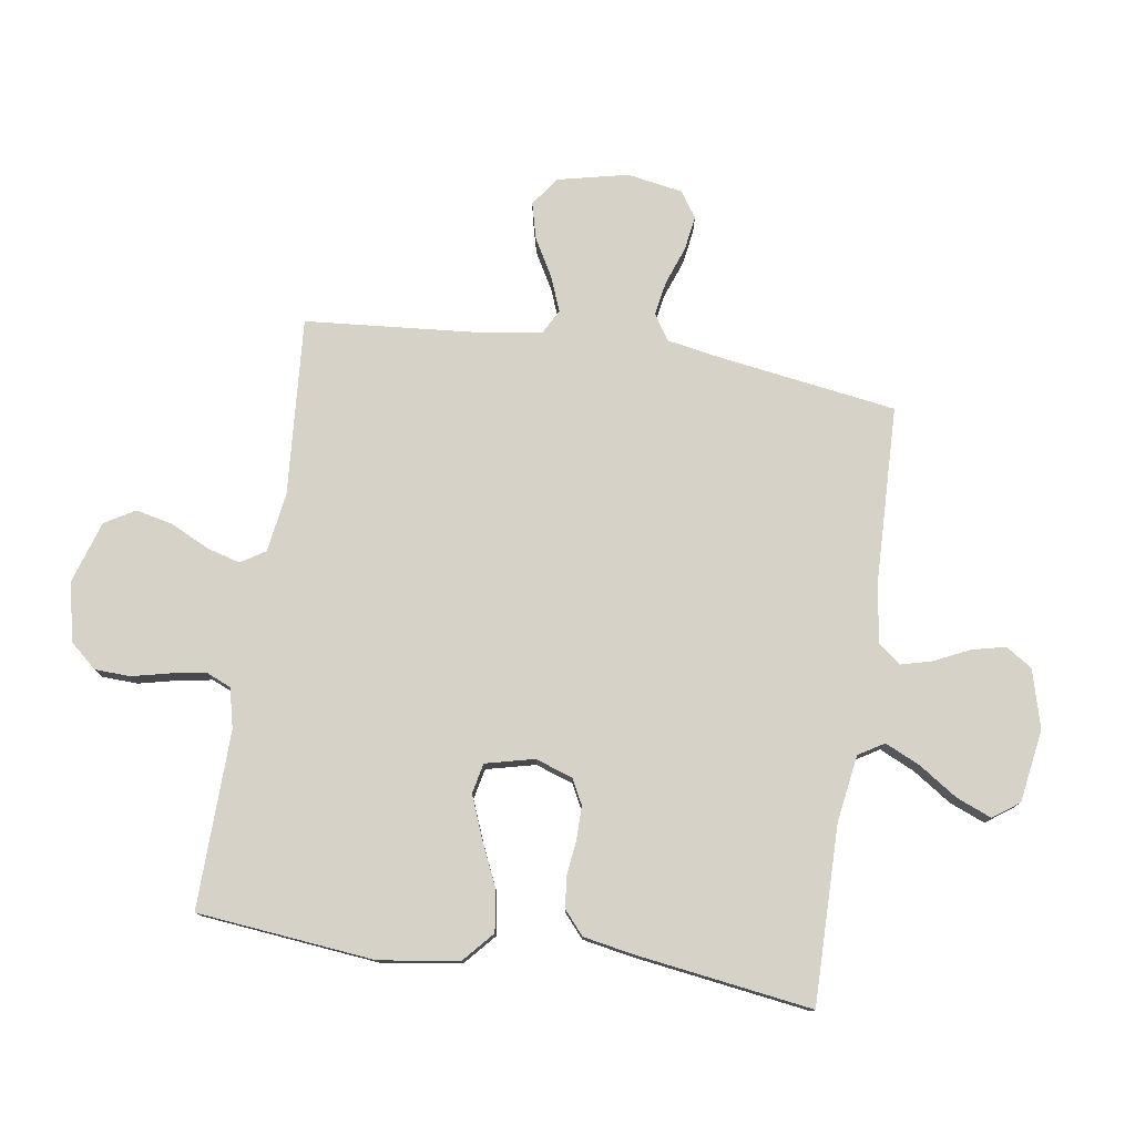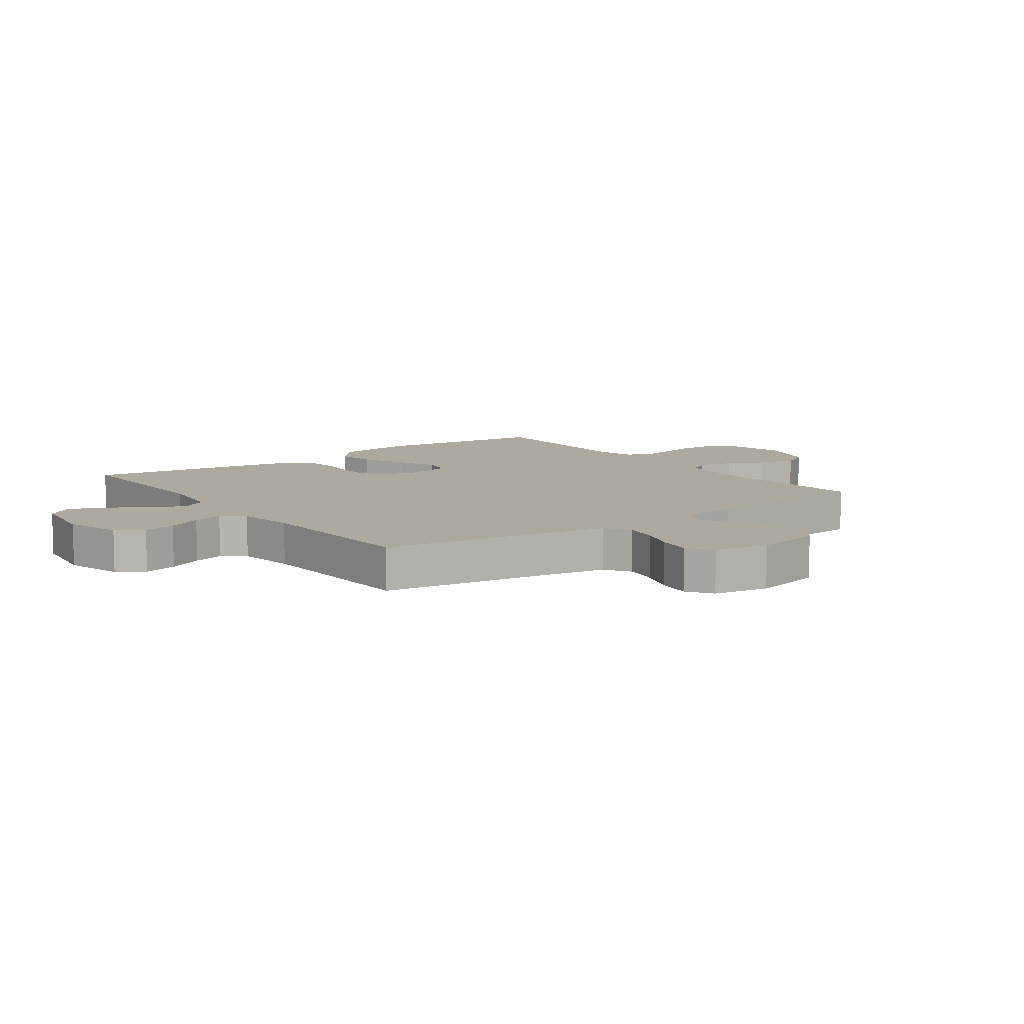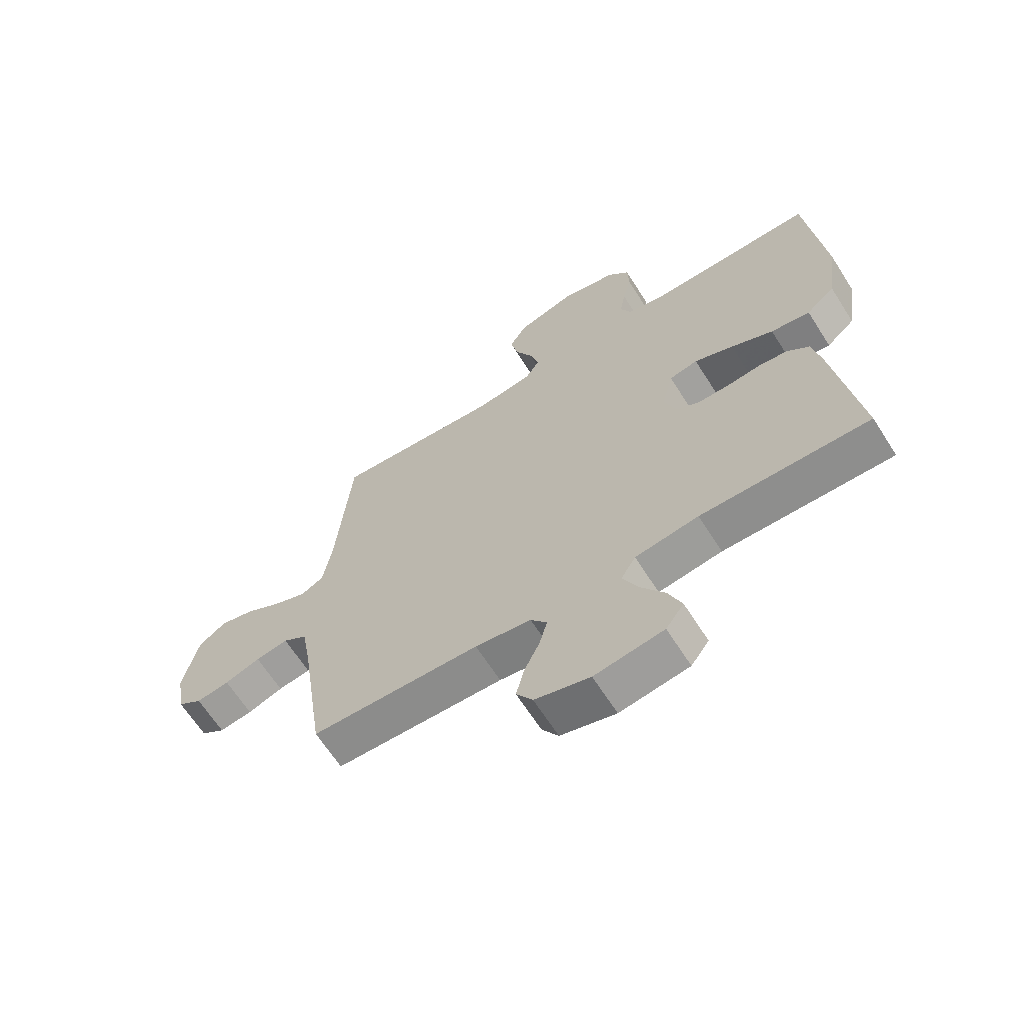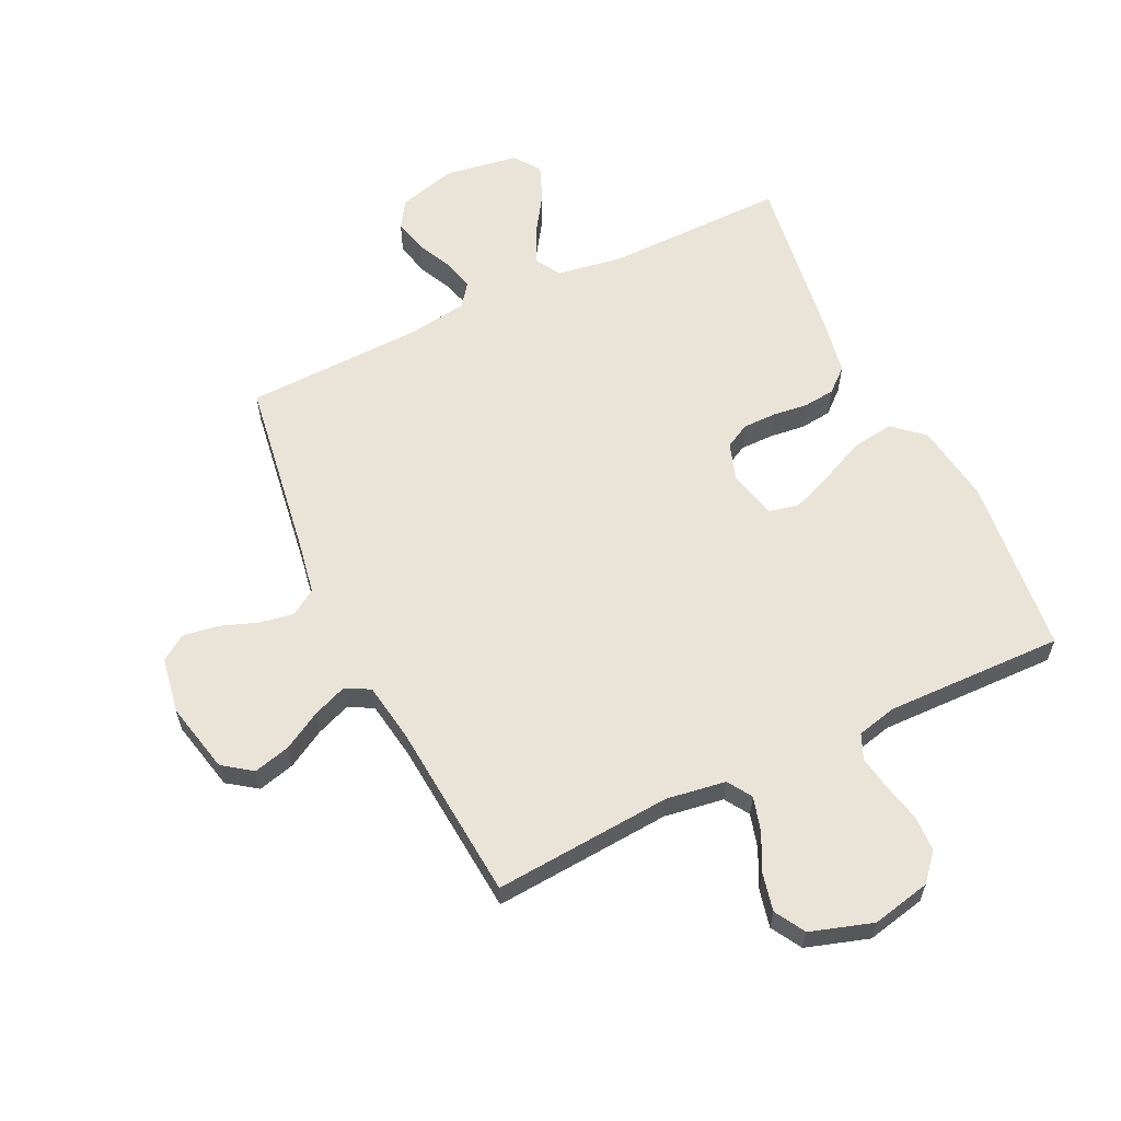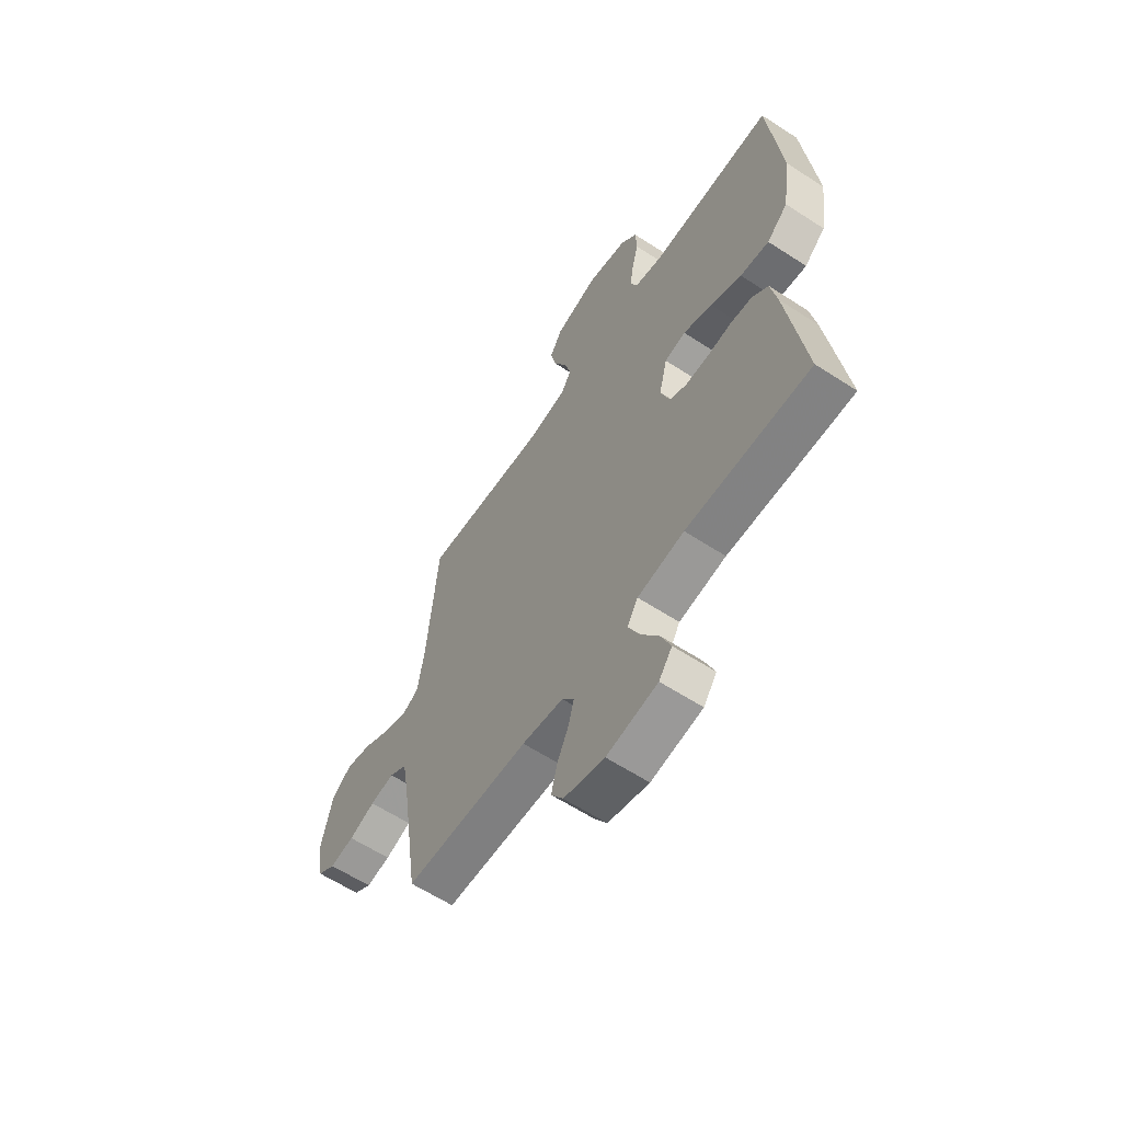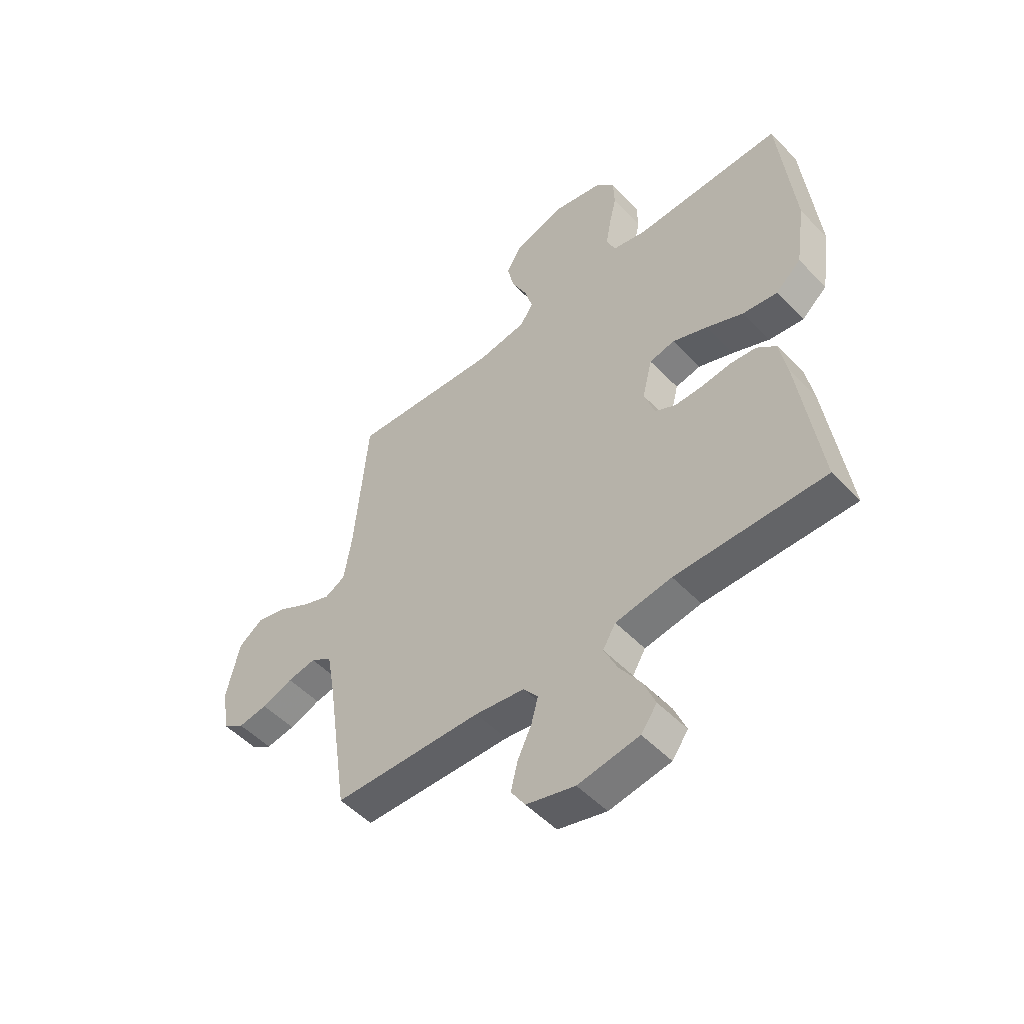
<metadata>
{"format":"obj","ext":"obj","renderer":"f3d","projection":"perspective","resolution":1024,"background":"white","views":[{"elev":77.6,"azim":98.8,"up":"+Y"},{"elev":9.1,"azim":-126.2,"up":"+Y"},{"elev":-65.3,"azim":32.5,"up":"+Z"},{"elev":60.8,"azim":-25.5,"up":"+Y"},{"elev":-61.4,"azim":56.5,"up":"+Z"},{"elev":-51.8,"azim":42.1,"up":"+Z"}]}
</metadata>
<code>
v 0.5 0.07 0.5
v 0.53 0.07 0.2
v 0.51 0.07 0.066
v 0.459 0.07 0.021
v 0.389 0.07 0.031
v 0.314 0.07 0.065
v 0.244 0.07 0.093
v 0.193 0.07 0.082
v 0.173 0.07 0
v 0.194 0.07 -0.063
v 0.236 0.07 -0.085
v 0.292 0.07 -0.085
v 0.351 0.07 -0.078
v 0.404 0.07 -0.084
v 0.443 0.07 -0.118
v 0.458 0.07 -0.2
v 0.5 0.07 -0.5
v 0.2 0.07 -0.496
v 0.087 0.07 -0.513
v 0.061 0.07 -0.556
v 0.088 0.07 -0.615
v 0.131 0.07 -0.68
v 0.155 0.07 -0.74
v 0.123 0.07 -0.784
v 0 0.07 -0.803
v -0.098 0.07 -0.776
v -0.127 0.07 -0.731
v -0.113 0.07 -0.674
v -0.085 0.07 -0.615
v -0.071 0.07 -0.563
v -0.1 0.07 -0.525
v -0.2 0.07 -0.51
v -0.5 0.07 -0.5
v -0.544 0.07 -0.2
v -0.56 0.07 -0.109
v -0.603 0.07 -0.081
v -0.661 0.07 -0.091
v -0.724 0.07 -0.114
v -0.783 0.07 -0.123
v -0.826 0.07 -0.094
v -0.842 0.07 0
v -0.815 0.07 0.119
v -0.766 0.07 0.154
v -0.704 0.07 0.138
v -0.641 0.07 0.102
v -0.583 0.07 0.079
v -0.542 0.07 0.101
v -0.526 0.07 0.2
v -0.5 0.07 0.5
v -0.2 0.07 0.477
v -0.1 0.07 0.492
v -0.074 0.07 0.533
v -0.09 0.07 0.59
v -0.121 0.07 0.654
v -0.135 0.07 0.717
v -0.105 0.07 0.768
v 0 0.07 0.801
v 0.099 0.07 0.779
v 0.138 0.07 0.734
v 0.14 0.07 0.674
v 0.125 0.07 0.61
v 0.115 0.07 0.552
v 0.133 0.07 0.51
v 0.2 0.07 0.494
v 0.5 0 0.5
v 0.53 0 0.2
v 0.51 0 0.066
v 0.459 0 0.021
v 0.389 0 0.031
v 0.314 0 0.065
v 0.244 0 0.093
v 0.193 0 0.082
v 0.173 0 0
v 0.194 0 -0.063
v 0.236 0 -0.085
v 0.292 0 -0.085
v 0.351 0 -0.078
v 0.404 0 -0.084
v 0.443 0 -0.118
v 0.458 0 -0.2
v 0.5 0 -0.5
v 0.2 0 -0.496
v 0.087 0 -0.513
v 0.061 0 -0.556
v 0.088 0 -0.615
v 0.131 0 -0.68
v 0.155 0 -0.74
v 0.123 0 -0.784
v 0 0 -0.803
v -0.098 0 -0.776
v -0.127 0 -0.731
v -0.113 0 -0.674
v -0.085 0 -0.615
v -0.071 0 -0.563
v -0.1 0 -0.525
v -0.2 0 -0.51
v -0.5 0 -0.5
v -0.544 0 -0.2
v -0.56 0 -0.109
v -0.603 0 -0.081
v -0.661 0 -0.091
v -0.724 0 -0.114
v -0.783 0 -0.123
v -0.826 0 -0.094
v -0.842 0 0
v -0.815 0 0.119
v -0.766 0 0.154
v -0.704 0 0.138
v -0.641 0 0.102
v -0.583 0 0.079
v -0.542 0 0.101
v -0.526 0 0.2
v -0.5 0 0.5
v -0.2 0 0.477
v -0.1 0 0.492
v -0.074 0 0.533
v -0.09 0 0.59
v -0.121 0 0.654
v -0.135 0 0.717
v -0.105 0 0.768
v 0 0 0.801
v 0.099 0 0.779
v 0.138 0 0.734
v 0.14 0 0.674
v 0.125 0 0.61
v 0.115 0 0.552
v 0.133 0 0.51
v 0.2 0 0.494
f 59 60 61
f 58 59 61
f 57 58 61
f 56 57 61
f 55 56 61
f 54 55 61
f 53 54 61
f 52 53 61 62
f 51 52 62 63
f 48 49 50
f 51 63 64
f 50 51 64
f 48 50 64
f 47 48 64
f 43 44 45
f 42 43 45
f 41 42 45
f 40 41 45
f 39 40 45
f 38 39 45
f 37 38 45
f 36 37 45 46
f 64 1 2
f 47 64 2
f 46 47 2
f 36 46 2
f 35 36 2
f 27 28 29
f 26 27 29
f 25 26 29
f 24 25 29
f 23 24 29
f 22 23 29
f 21 22 29
f 20 21 29 30
f 19 20 30 31
f 16 17 18
f 15 16 18
f 14 15 18
f 13 14 18
f 12 13 18
f 19 31 32
f 18 19 32
f 12 18 32
f 11 12 32
f 4 5 6
f 3 4 6
f 2 3 6
f 2 6 7
f 32 33 34
f 11 32 34
f 10 11 34
f 9 10 34 35
f 8 9 35
f 2 7 8
f 2 8 35
f 125 124 123
f 125 123 122
f 125 122 121
f 125 121 120
f 125 120 119
f 125 119 118
f 125 118 117
f 126 125 117 116
f 127 126 116 115
f 114 113 112
f 128 127 115
f 128 115 114
f 128 114 112
f 128 112 111
f 109 108 107
f 109 107 106
f 109 106 105
f 109 105 104
f 109 104 103
f 109 103 102
f 109 102 101
f 110 109 101 100
f 66 65 128
f 66 128 111
f 66 111 110
f 66 110 100
f 66 100 99
f 93 92 91
f 93 91 90
f 93 90 89
f 93 89 88
f 93 88 87
f 93 87 86
f 93 86 85
f 94 93 85 84
f 95 94 84 83
f 82 81 80
f 82 80 79
f 82 79 78
f 82 78 77
f 82 77 76
f 96 95 83
f 96 83 82
f 96 82 76
f 96 76 75
f 70 69 68
f 70 68 67
f 70 67 66
f 71 70 66
f 98 97 96
f 98 96 75
f 98 75 74
f 99 98 74 73
f 99 73 72
f 72 71 66
f 99 72 66
f 1 65 66 2
f 2 66 67 3
f 3 67 68 4
f 4 68 69 5
f 5 69 70 6
f 6 70 71 7
f 7 71 72 8
f 8 72 73 9
f 9 73 74 10
f 10 74 75 11
f 11 75 76 12
f 12 76 77 13
f 13 77 78 14
f 14 78 79 15
f 15 79 80 16
f 16 80 81 17
f 17 81 82 18
f 18 82 83 19
f 19 83 84 20
f 20 84 85 21
f 21 85 86 22
f 22 86 87 23
f 23 87 88 24
f 24 88 89 25
f 25 89 90 26
f 26 90 91 27
f 27 91 92 28
f 28 92 93 29
f 29 93 94 30
f 30 94 95 31
f 31 95 96 32
f 32 96 97 33
f 33 97 98 34
f 34 98 99 35
f 35 99 100 36
f 36 100 101 37
f 37 101 102 38
f 38 102 103 39
f 39 103 104 40
f 40 104 105 41
f 41 105 106 42
f 42 106 107 43
f 43 107 108 44
f 44 108 109 45
f 45 109 110 46
f 46 110 111 47
f 47 111 112 48
f 48 112 113 49
f 49 113 114 50
f 50 114 115 51
f 51 115 116 52
f 52 116 117 53
f 53 117 118 54
f 54 118 119 55
f 55 119 120 56
f 56 120 121 57
f 57 121 122 58
f 58 122 123 59
f 59 123 124 60
f 60 124 125 61
f 61 125 126 62
f 62 126 127 63
f 63 127 128 64
f 64 128 65 1

</code>
